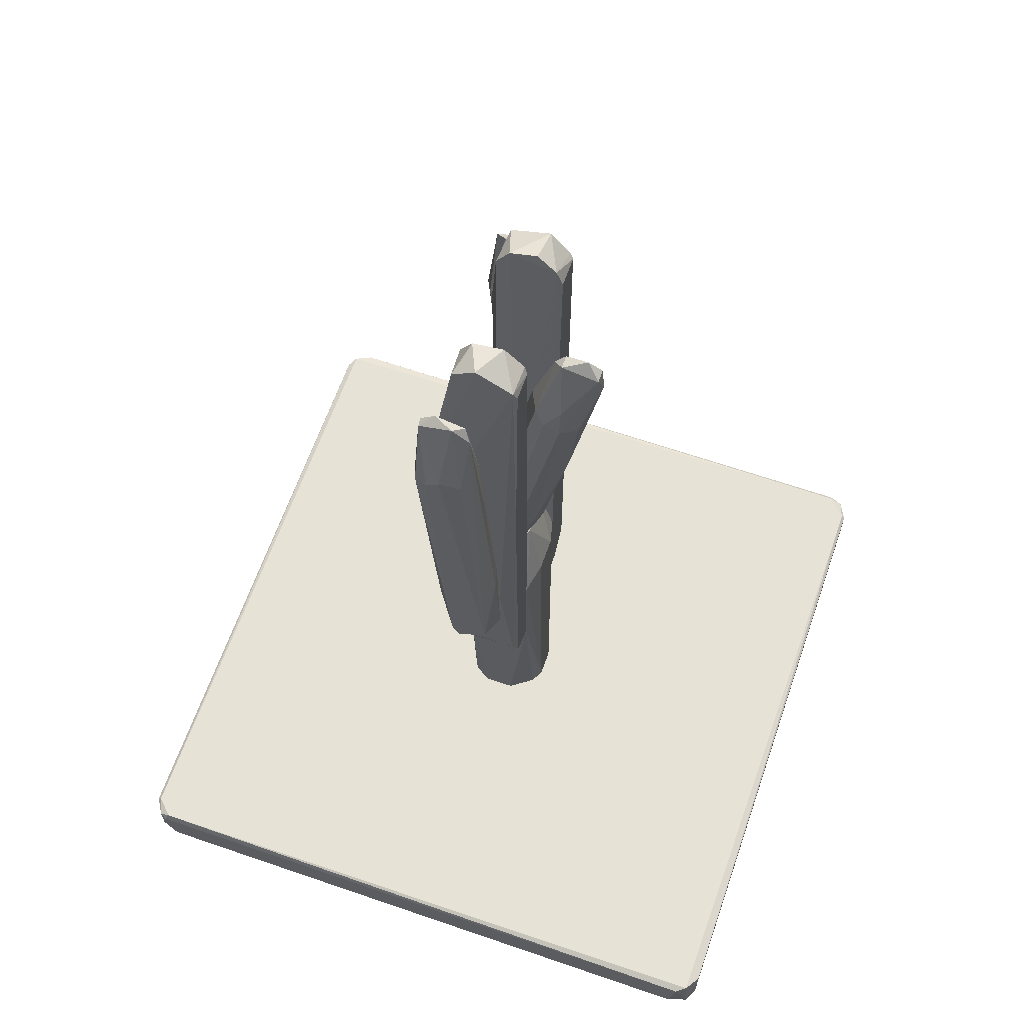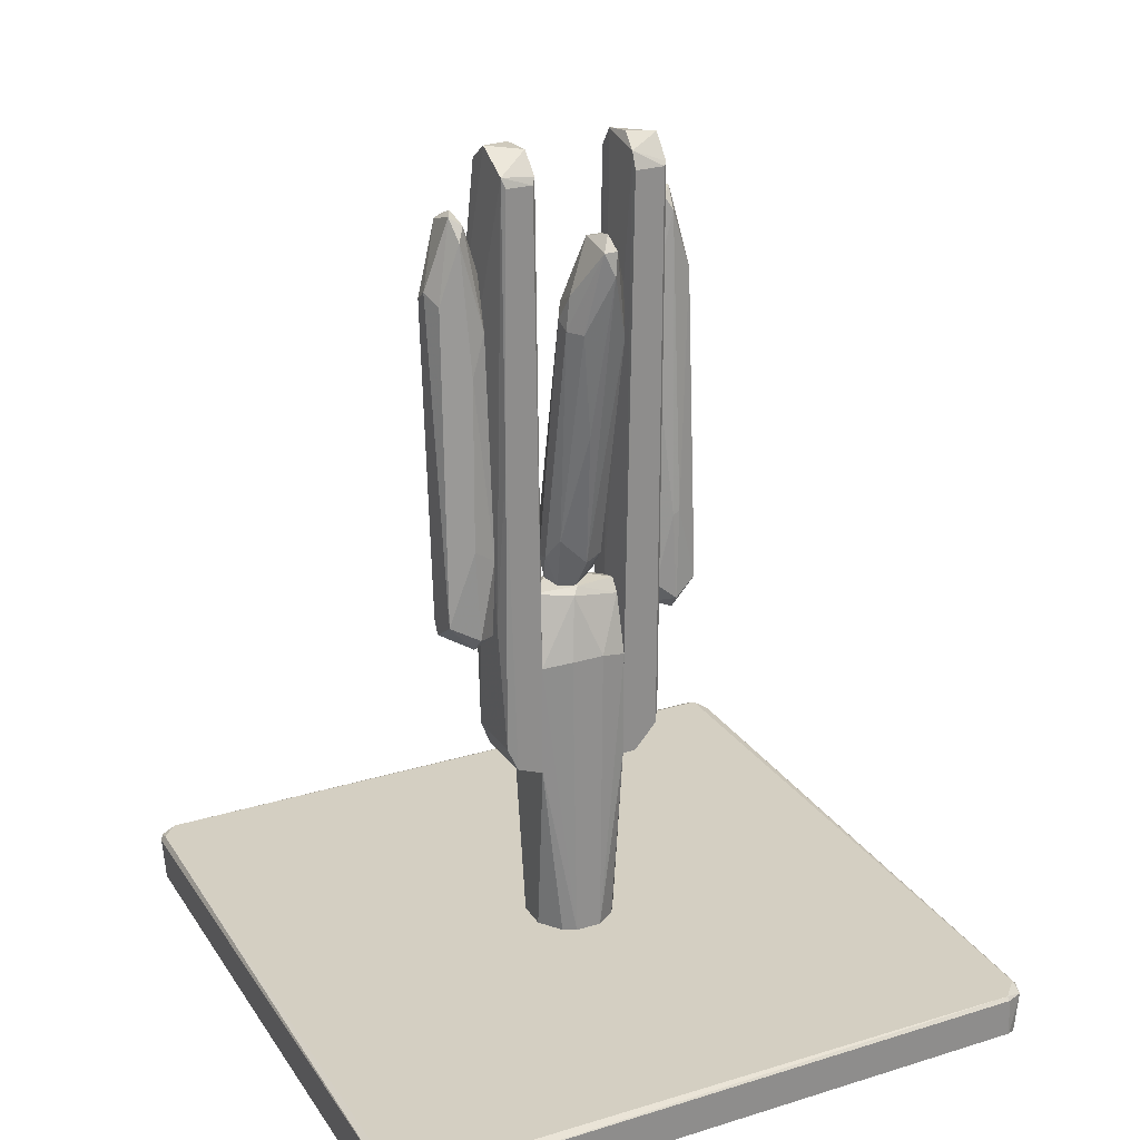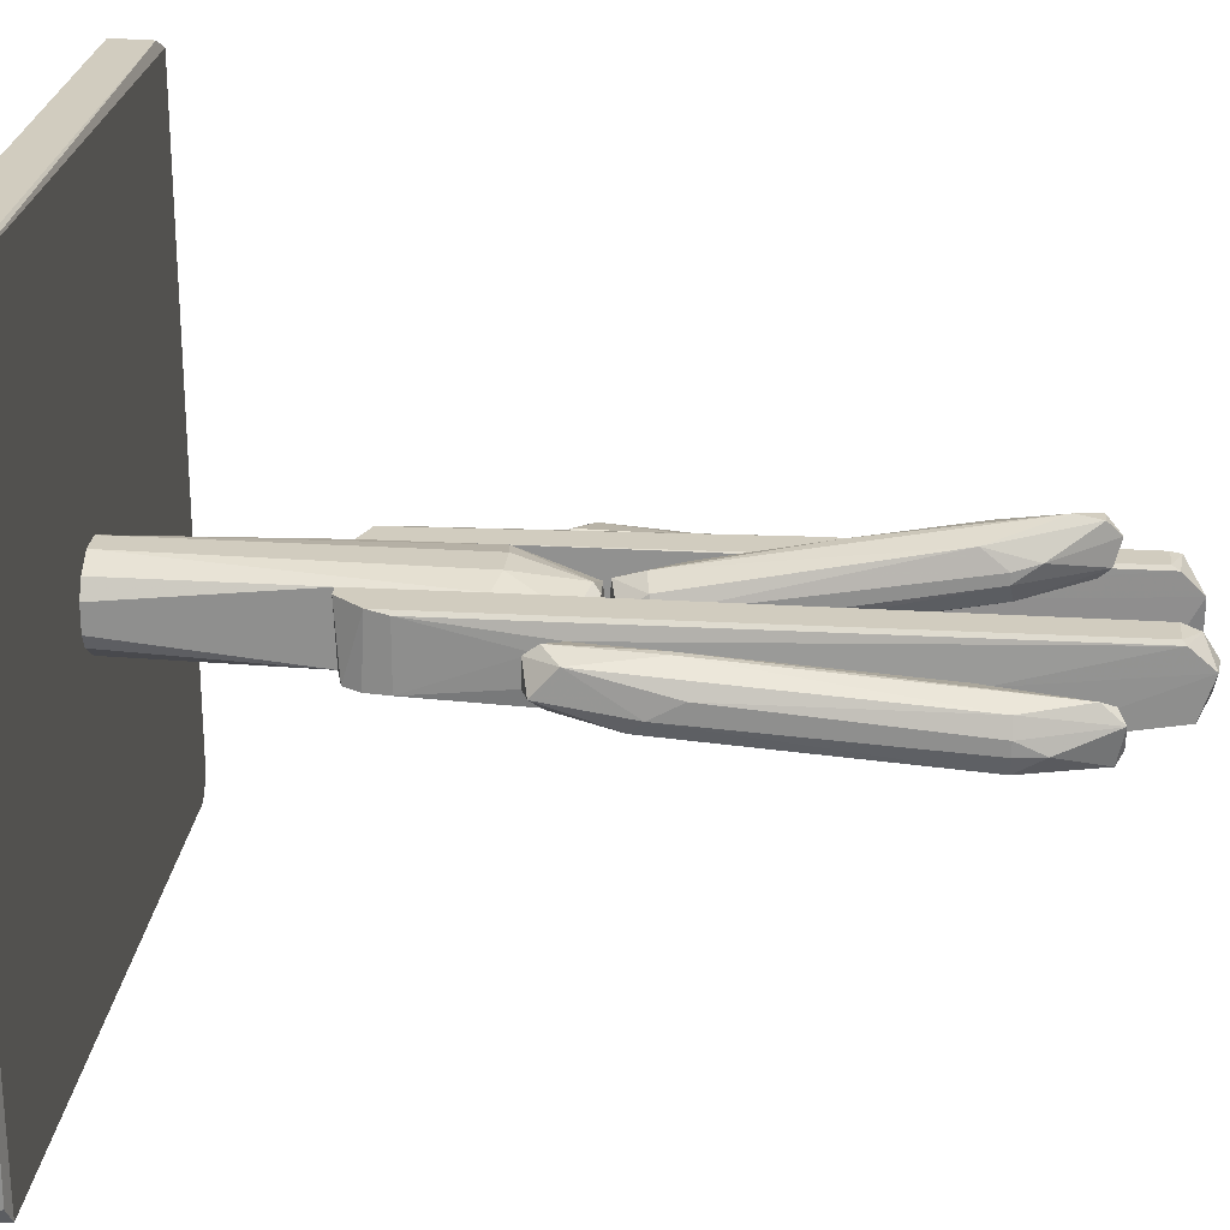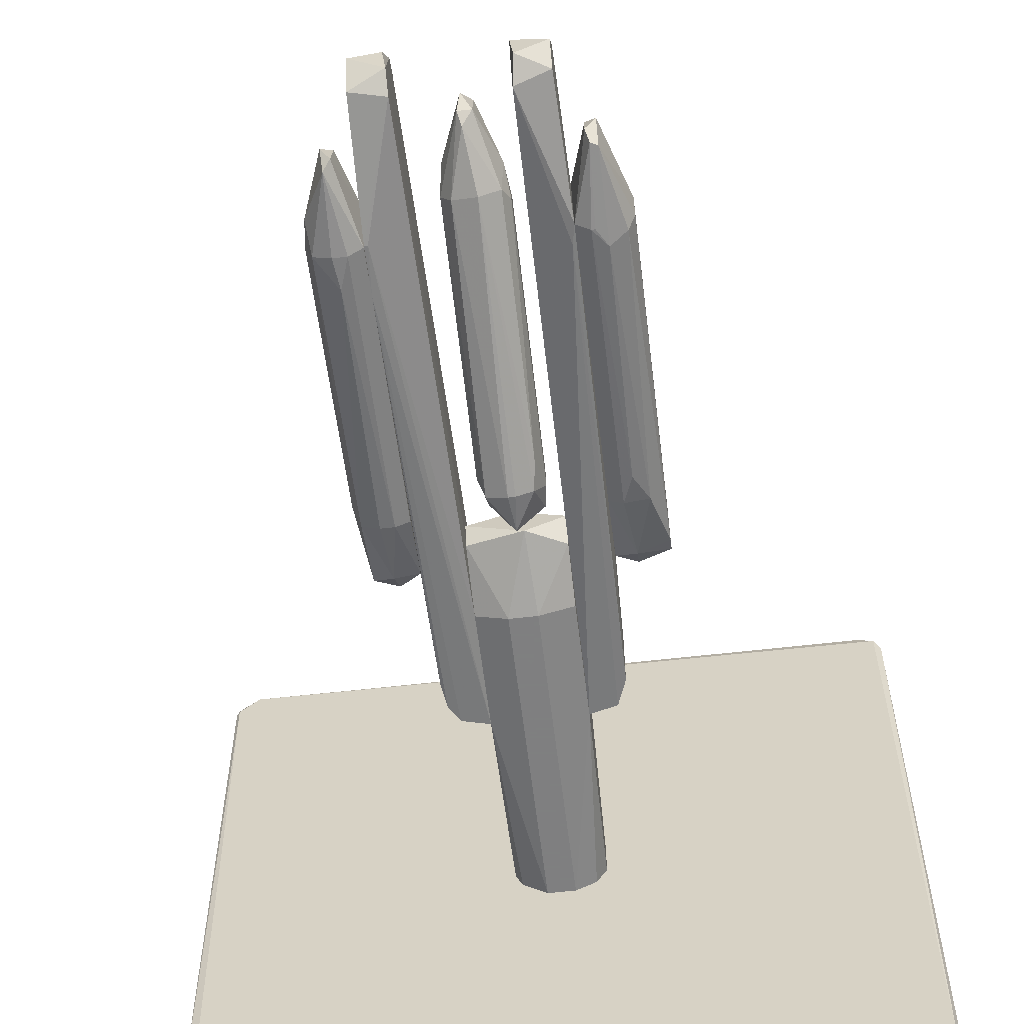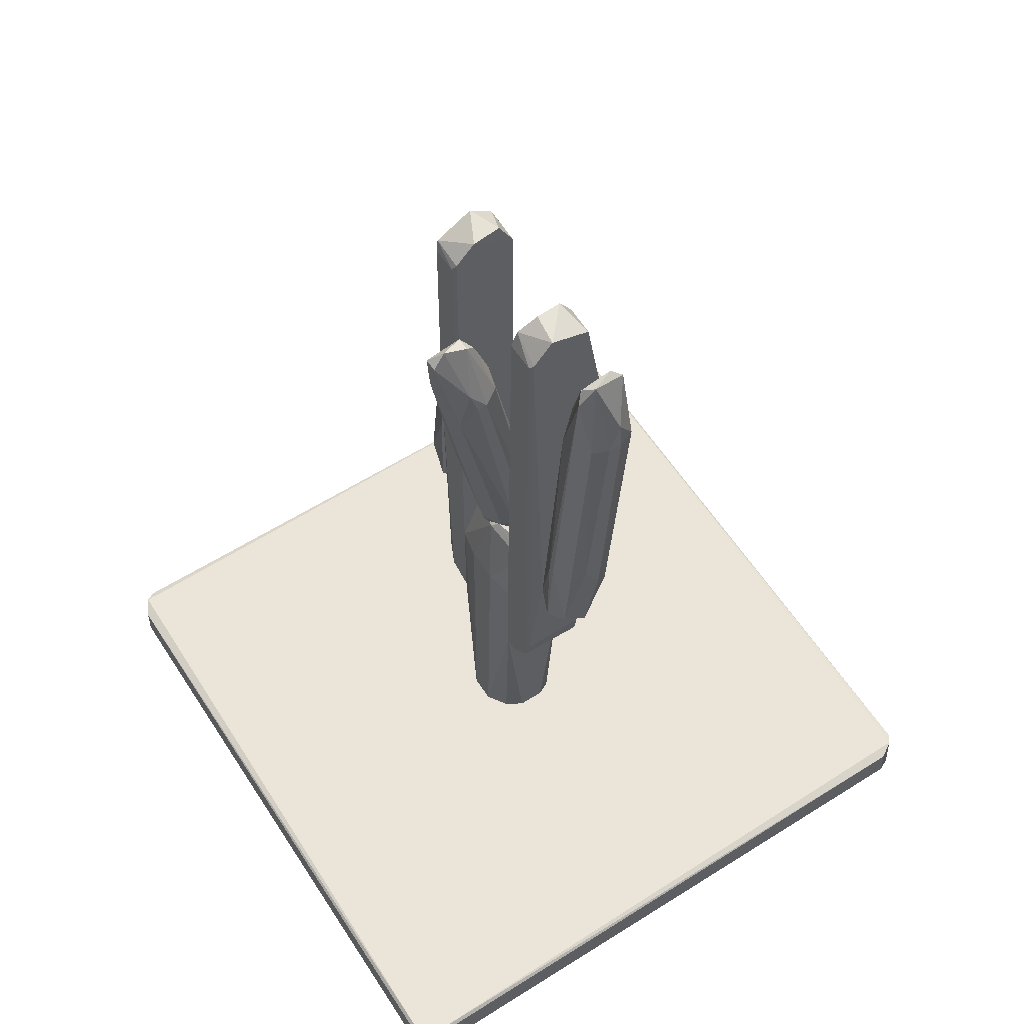
<metadata>
{"format":"obj","ext":"obj","renderer":"f3d","projection":"perspective","resolution":1024,"background":"white","views":[{"elev":63.5,"azim":109.2,"up":"+Z"},{"elev":25.7,"azim":153.8,"up":"+Z"},{"elev":24.0,"azim":-84.7,"up":"+Y"},{"elev":-59.9,"azim":6.9,"up":"+Y"},{"elev":59.6,"azim":-122.9,"up":"+Z"}]}
</metadata>
<code>
o convex_0
v -0.1708 0.3736 -0.9021
v 0.1717 0.04296 -0.9021
v 0.17 0.03959 -0.9004
v -0.1691 0.03791 -0.9223
v 0.1683 0.3753 -0.9223
v 0.1683 0.3736 -0.8987
v -0.1674 0.03791 -0.8987
v 0.1683 0.03791 -0.9223
v -0.1674 0.3753 -0.9223
v -0.1607 0.377 -0.8987
v 0.1616 0.03622 -0.8987
v -0.159 0.03451 -0.9223
v 0.1616 0.3787 -0.9207
v 0.1717 0.3652 -0.9223
v -0.1725 0.04465 -0.9207
v -0.1725 0.04633 -0.9004
v -0.1725 0.3686 -0.9207
v 0.1599 0.3787 -0.9004
v -0.1624 0.3787 -0.9207
v 0.1616 0.03451 -0.9004
v 0.1717 0.3686 -0.9004
v -0.1624 0.03451 -0.9004
v 0.1582 0.03451 -0.9223
v -0.1725 0.3668 -0.9004
v 0.1717 0.04802 -0.9223
v -0.1607 0.3787 -0.9004
v -0.1708 0.3668 -0.8987
v 0.17 0.04468 -0.8987
v -0.1708 0.3686 -0.9223
f 17 9 29
f 2 3 8
f 4 5 8
f 5 4 9
f 7 6 10
f 6 7 11
f 4 8 12
f 5 9 13
f 8 5 14
f 4 7 16
f 15 4 16
f 15 16 17
f 1 9 17
f 6 5 18
f 10 6 18
f 5 13 18
f 18 13 19
f 9 1 19
f 13 9 19
f 8 3 20
f 3 11 20
f 5 6 21
f 2 14 21
f 14 5 21
f 7 4 22
f 11 7 22
f 4 12 22
f 20 11 22
f 12 20 22
f 12 8 23
f 8 20 23
f 20 12 23
f 17 16 24
f 1 17 24
f 2 8 25
f 14 2 25
f 8 14 25
f 1 10 26
f 10 18 26
f 18 19 26
f 19 1 26
f 7 10 27
f 10 1 27
f 16 7 27
f 1 24 27
f 24 16 27
f 3 2 28
f 11 3 28
f 6 11 28
f 2 21 28
f 21 6 28
f 9 4 29
f 4 15 29
f 15 17 29
o convex_1
v -0.0274 0.21 -0.4803
v -0.04258 0.1813 -0.5529
v -0.04427 0.1813 -0.5529
v -0.02909 0.2235 -0.8025
v -0.02234 0.1897 -0.8025
v -0.04258 0.2218 -0.7789
v -0.04258 0.2218 -0.4938
v -0.04089 0.1897 -0.7907
v -0.02571 0.1897 -0.4921
v -0.02571 0.2235 -0.4955
v -0.02234 0.2235 -0.7434
v -0.04258 0.1914 -0.4888
v -0.04427 0.21 -0.7266
v -0.04089 0.2235 -0.789
v -0.02234 0.2235 -0.8025
v -0.02234 0.2015 -0.708
v -0.04258 0.1897 -0.7789
v -0.04089 0.2235 -0.4955
v -0.04427 0.2032 -0.5647
v -0.04427 0.1813 -0.5765
v -0.04258 0.2117 -0.482
v -0.03583 0.1897 -0.7991
v -0.02571 0.1965 -0.482
v -0.02234 0.1897 -0.7434
v -0.04427 0.215 -0.7148
v -0.04427 0.1965 -0.7198
v -0.02571 0.2201 -0.4871
f 52 45 56
f 32 31 38
f 33 39 40
f 32 38 41
f 35 36 43
f 37 35 43
f 34 33 44
f 33 40 44
f 40 34 44
f 34 40 45
f 35 37 46
f 42 35 46
f 39 33 47
f 43 36 47
f 33 43 47
f 42 32 48
f 31 32 49
f 34 31 49
f 32 42 49
f 46 37 49
f 32 41 50
f 48 32 50
f 36 48 50
f 33 34 51
f 43 33 51
f 37 43 51
f 34 49 51
f 49 37 51
f 41 38 52
f 38 45 52
f 30 50 52
f 50 41 52
f 31 34 53
f 38 31 53
f 34 45 53
f 45 38 53
f 36 35 54
f 35 42 54
f 48 36 54
f 42 48 54
f 42 46 55
f 49 42 55
f 46 49 55
f 40 39 56
f 45 40 56
f 47 36 56
f 39 47 56
f 50 30 56
f 36 50 56
f 30 52 56
o convex_2
v -0.04427 0.215 -0.7148
v -0.05102 0.1762 -0.5546
v -0.05777 0.1762 -0.5546
v -0.05608 0.2049 -0.5242
v -0.0662 0.2015 -0.7266
v -0.04427 0.1897 -0.6912
v -0.04427 0.1998 -0.5445
v -0.06958 0.1948 -0.5546
v -0.0662 0.215 -0.7148
v -0.0662 0.1897 -0.6911
v -0.05608 0.1796 -0.5174
v -0.04427 0.1796 -0.5529
v -0.0662 0.1796 -0.5546
v -0.05777 0.1864 -0.6912
v -0.04427 0.1982 -0.7232
v -0.0544 0.2184 -0.7232
v -0.06958 0.1965 -0.6844
v -0.0662 0.2032 -0.5546
v -0.05608 0.2167 -0.6759
v -0.04427 0.2049 -0.5698
v -0.05271 0.1847 -0.514
v -0.05608 0.1931 -0.7215
v -0.05777 0.1965 -0.514
v -0.06958 0.2049 -0.6692
v -0.06958 0.1881 -0.5546
v -0.05102 0.1864 -0.6912
v -0.05271 0.2167 -0.6776
v -0.0544 0.2133 -0.73
v -0.05271 0.2015 -0.5174
v -0.05608 0.1762 -0.5698
v -0.06788 0.1881 -0.5411
v -0.0544 0.1999 -0.73
v -0.04427 0.21 -0.7266
f 71 88 89
f 62 57 63
f 59 58 67
f 58 62 68
f 62 63 68
f 67 58 68
f 59 67 69
f 57 62 71
f 65 61 73
f 61 66 73
f 66 69 73
f 65 74 75
f 72 65 75
f 74 60 75
f 63 57 76
f 68 63 77
f 67 68 77
f 66 61 78
f 70 66 78
f 60 74 79
f 74 64 79
f 67 77 79
f 65 73 80
f 73 64 80
f 64 74 80
f 74 65 80
f 64 73 81
f 73 69 81
f 62 58 82
f 71 62 82
f 70 78 82
f 78 71 82
f 57 72 83
f 75 60 83
f 72 75 83
f 76 57 83
f 60 76 83
f 61 65 84
f 65 72 84
f 63 76 85
f 76 60 85
f 77 63 85
f 60 79 85
f 79 77 85
f 58 59 86
f 59 69 86
f 69 66 86
f 66 70 86
f 82 58 86
f 70 82 86
f 69 67 87
f 79 64 87
f 67 79 87
f 81 69 87
f 64 81 87
f 78 61 88
f 71 78 88
f 61 84 88
f 88 84 89
f 57 71 89
f 72 57 89
f 84 72 89
o convex_3
v 0.02322 0.21 -0.7081
v -0.02234 0.2133 -0.8987
v -0.02234 0.1999 -0.8987
v -0.02234 0.21 -0.7081
v 0.006346 0.1847 -0.8987
v 0.006346 0.2285 -0.8987
v -0.007147 0.1847 -0.7435
v -0.008837 0.2268 -0.7418
v 0.02322 0.1897 -0.8025
v 0.02153 0.2133 -0.8987
v 0.02322 0.2235 -0.7435
v -0.02234 0.1897 -0.8025
v -0.02234 0.2235 -0.8025
v 0.02322 0.1965 -0.7148
v -0.02234 0.1982 -0.7115
v -0.007147 0.1847 -0.8987
v -0.007147 0.2285 -0.8987
v 0.02153 0.1982 -0.8987
v 0.006346 0.1847 -0.7435
v 0.004661 0.1948 -0.7047
v 0.002971 0.2184 -0.7098
v 0.02322 0.2235 -0.8025
v -0.02234 0.2235 -0.7452
v 0.008032 0.2268 -0.7418
v -0.02234 0.1897 -0.7435
v 0.02322 0.1897 -0.7435
v 0.01647 0.1897 -0.8987
v -0.01896 0.1931 -0.8987
v 0.01309 0.2252 -0.8987
v -0.01727 0.2218 -0.8987
v -0.02234 0.215 -0.7148
v -0.000401 0.215 -0.7064
f 110 120 121
f 91 92 93
f 92 91 94
f 94 91 95
f 94 95 99
f 90 98 100
f 93 92 101
f 91 93 102
f 98 90 103
f 93 101 104
f 92 94 105
f 94 96 105
f 96 101 105
f 95 91 106
f 97 95 106
f 94 99 107
f 99 98 107
f 96 94 108
f 94 98 108
f 108 103 109
f 103 90 109
f 93 104 109
f 104 96 109
f 96 108 109
f 90 100 110
f 98 99 111
f 100 98 111
f 95 100 111
f 102 93 112
f 97 106 112
f 106 102 112
f 95 97 113
f 100 95 113
f 97 110 113
f 110 100 113
f 101 96 114
f 104 101 114
f 96 104 114
f 98 103 115
f 108 98 115
f 103 108 115
f 98 94 116
f 94 107 116
f 107 98 116
f 101 92 117
f 92 105 117
f 105 101 117
f 99 95 118
f 95 111 118
f 111 99 118
f 91 102 119
f 106 91 119
f 102 106 119
f 110 97 120
f 112 93 120
f 97 112 120
f 109 90 121
f 93 109 121
f 90 110 121
f 120 93 121
o convex_4
v 0.02491 0.2117 -0.482
v 0.04346 0.1813 -0.5529
v 0.04346 0.1864 -0.5461
v 0.02322 0.2235 -0.8025
v 0.04178 0.2218 -0.4904
v 0.04178 0.2218 -0.7856
v 0.02322 0.1897 -0.8025
v 0.02491 0.1897 -0.4938
v 0.04178 0.1897 -0.7856
v 0.0266 0.2235 -0.4955
v 0.04178 0.1914 -0.4888
v 0.04346 0.215 -0.7198
v 0.03671 0.2235 -0.7974
v 0.04178 0.2235 -0.6305
v 0.02322 0.2015 -0.708
v 0.03671 0.1897 -0.7991
v 0.02491 0.2218 -0.4921
v 0.04178 0.2032 -0.4803
v 0.04178 0.1813 -0.563
v 0.04346 0.1965 -0.7198
v 0.0266 0.1965 -0.482
v 0.04346 0.2015 -0.5579
v 0.04009 0.2235 -0.4955
v 0.02322 0.2235 -0.7434
f 136 138 145
f 123 124 132
f 129 123 132
f 124 123 133
f 130 127 133
f 126 133 135
f 133 127 135
f 127 134 135
f 134 125 135
f 125 128 136
f 129 122 136
f 128 129 136
f 128 125 137
f 127 130 137
f 134 127 137
f 125 134 137
f 122 126 138
f 126 131 138
f 136 122 138
f 126 122 139
f 124 126 139
f 132 124 139
f 129 128 140
f 123 129 140
f 130 123 140
f 128 137 140
f 137 130 140
f 123 130 141
f 133 123 141
f 130 133 141
f 122 129 142
f 129 132 142
f 139 122 142
f 132 139 142
f 126 124 143
f 124 133 143
f 133 126 143
f 131 126 144
f 135 131 144
f 126 135 144
f 135 125 145
f 131 135 145
f 125 136 145
f 138 131 145
o convex_5
v 0.0114 0.2454 -0.563
v 0.002971 0.1931 -0.6861
v -0.000402 0.1931 -0.6861
v 0.002971 0.2201 -0.7029
v -0.0139 0.2353 -0.5562
v 0.01309 0.2235 -0.5529
v 0.01647 0.2066 -0.6895
v -0.01052 0.2201 -0.6878
v -0.000399 0.2538 -0.5343
v -0.000399 0.2285 -0.5242
v -0.01052 0.1982 -0.6878
v -0.008832 0.2218 -0.5546
v 0.01478 0.237 -0.5461
v 0.01309 0.2235 -0.676
v 0.002971 0.2184 -0.5529
v 0.001286 0.1948 -0.7047
v 0.0114 0.1965 -0.6861
v -0.01052 0.2437 -0.5681
v -0.000402 0.2252 -0.6895
v -0.0139 0.2134 -0.6861
v -0.000399 0.2454 -0.5157
v 0.01647 0.237 -0.563
v -0.0139 0.2302 -0.5562
v -0.01052 0.2117 -0.6996
v 0.01478 0.2083 -0.7013
v 0.004659 0.2522 -0.5225
v 0.004659 0.2336 -0.5191
v 0.01647 0.2285 -0.5596
v 0.004659 0.2387 -0.6169
v -0.0139 0.2066 -0.6827
v -0.01221 0.2387 -0.5444
v 0.01647 0.2134 -0.6878
v 0.01309 0.1999 -0.6726
v 0.0114 0.2167 -0.703
v -0.002088 0.2522 -0.5225
v -0.002088 0.2336 -0.5191
f 176 168 181
f 156 148 157
f 148 147 160
f 151 155 160
f 157 148 160
f 155 157 160
f 147 148 161
f 148 156 161
f 160 147 162
f 147 161 162
f 163 154 164
f 149 153 164
f 159 149 164
f 153 163 164
f 150 163 165
f 163 153 165
f 159 146 167
f 156 157 168
f 150 165 168
f 153 149 169
f 149 161 169
f 161 156 169
f 165 153 169
f 152 162 170
f 162 161 170
f 146 154 171
f 167 146 171
f 158 167 171
f 155 151 172
f 151 158 172
f 171 166 172
f 158 171 172
f 158 151 173
f 152 167 173
f 167 158 173
f 154 146 174
f 146 159 174
f 164 154 174
f 159 164 174
f 156 168 175
f 168 165 175
f 169 156 175
f 165 169 175
f 163 150 176
f 150 168 176
f 167 152 177
f 159 167 177
f 152 170 177
f 151 160 178
f 162 152 178
f 160 162 178
f 173 151 178
f 152 173 178
f 149 159 179
f 161 149 179
f 170 161 179
f 159 177 179
f 177 170 179
f 154 163 180
f 171 154 180
f 166 171 180
f 163 176 180
f 176 166 180
f 157 155 181
f 168 157 181
f 155 172 181
f 172 166 181
f 166 176 181
o convex_6
v 0.04347 0.2133 -0.6844
v 0.05191 0.1762 -0.5546
v 0.05022 0.1762 -0.5546
v 0.05528 0.2049 -0.5242
v 0.06878 0.1999 -0.7249
v 0.04347 0.1897 -0.6911
v 0.06878 0.1864 -0.5546
v 0.06878 0.215 -0.7148
v 0.04347 0.1982 -0.5428
v 0.04347 0.21 -0.7266
v 0.06202 0.1881 -0.6911
v 0.05359 0.1796 -0.5175
v 0.0654 0.2032 -0.5546
v 0.04347 0.1796 -0.5529
v 0.05359 0.2184 -0.7232
v 0.0654 0.1796 -0.558
v 0.05359 0.1931 -0.7215
v 0.05528 0.1847 -0.6776
v 0.06878 0.1931 -0.5495
v 0.05528 0.2167 -0.676
v 0.04347 0.2049 -0.5697
v 0.05696 0.1965 -0.5141
v 0.06878 0.1965 -0.7182
v 0.05696 0.1762 -0.563
v 0.04347 0.2015 -0.7266
v 0.05528 0.2133 -0.73
v 0.05191 0.2015 -0.5174
v 0.05696 0.1796 -0.5191
v 0.05191 0.1864 -0.5141
v 0.05022 0.1864 -0.6911
v 0.05191 0.21 -0.59
v 0.05359 0.1999 -0.73
f 191 207 213
f 188 186 189
f 182 187 190
f 187 182 191
f 184 183 193
f 189 185 194
f 187 184 195
f 190 187 195
f 184 193 195
f 191 182 196
f 188 189 200
f 189 194 200
f 185 189 201
f 196 182 201
f 189 196 201
f 182 190 202
f 194 185 203
f 200 194 203
f 186 188 204
f 188 197 204
f 197 192 204
f 198 186 204
f 192 198 204
f 183 184 205
f 192 197 205
f 199 192 205
f 184 199 205
f 187 191 206
f 198 187 206
f 189 186 207
f 196 189 207
f 191 196 207
f 185 202 208
f 202 190 208
f 203 185 208
f 193 183 209
f 197 188 209
f 188 200 209
f 200 203 209
f 183 205 209
f 205 197 209
f 190 195 210
f 195 193 210
f 208 190 210
f 203 208 210
f 193 209 210
f 209 203 210
f 184 187 211
f 187 198 211
f 198 192 211
f 192 199 211
f 199 184 211
f 201 182 212
f 185 201 212
f 202 185 212
f 182 202 212
f 186 198 213
f 206 191 213
f 198 206 213
f 207 186 213

</code>
